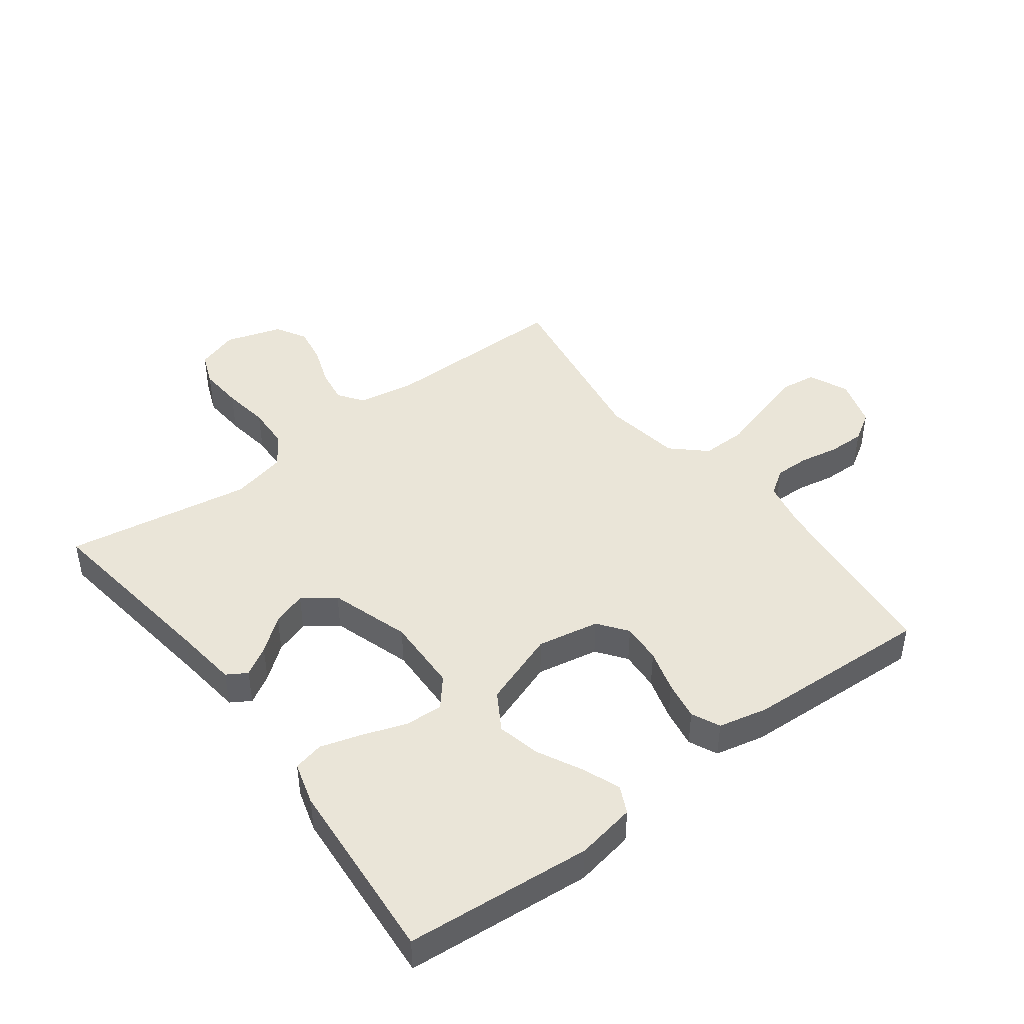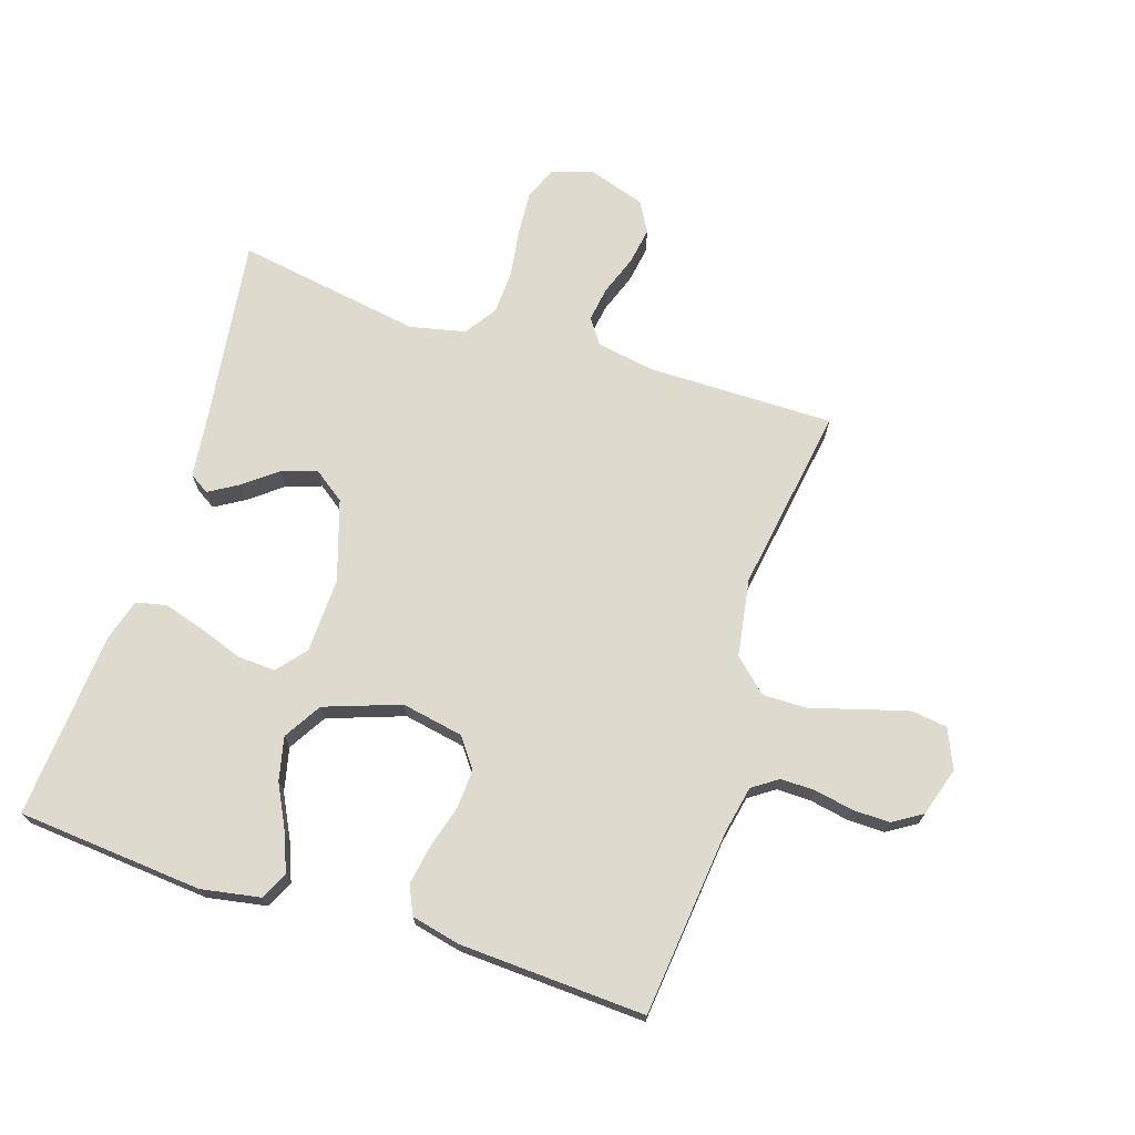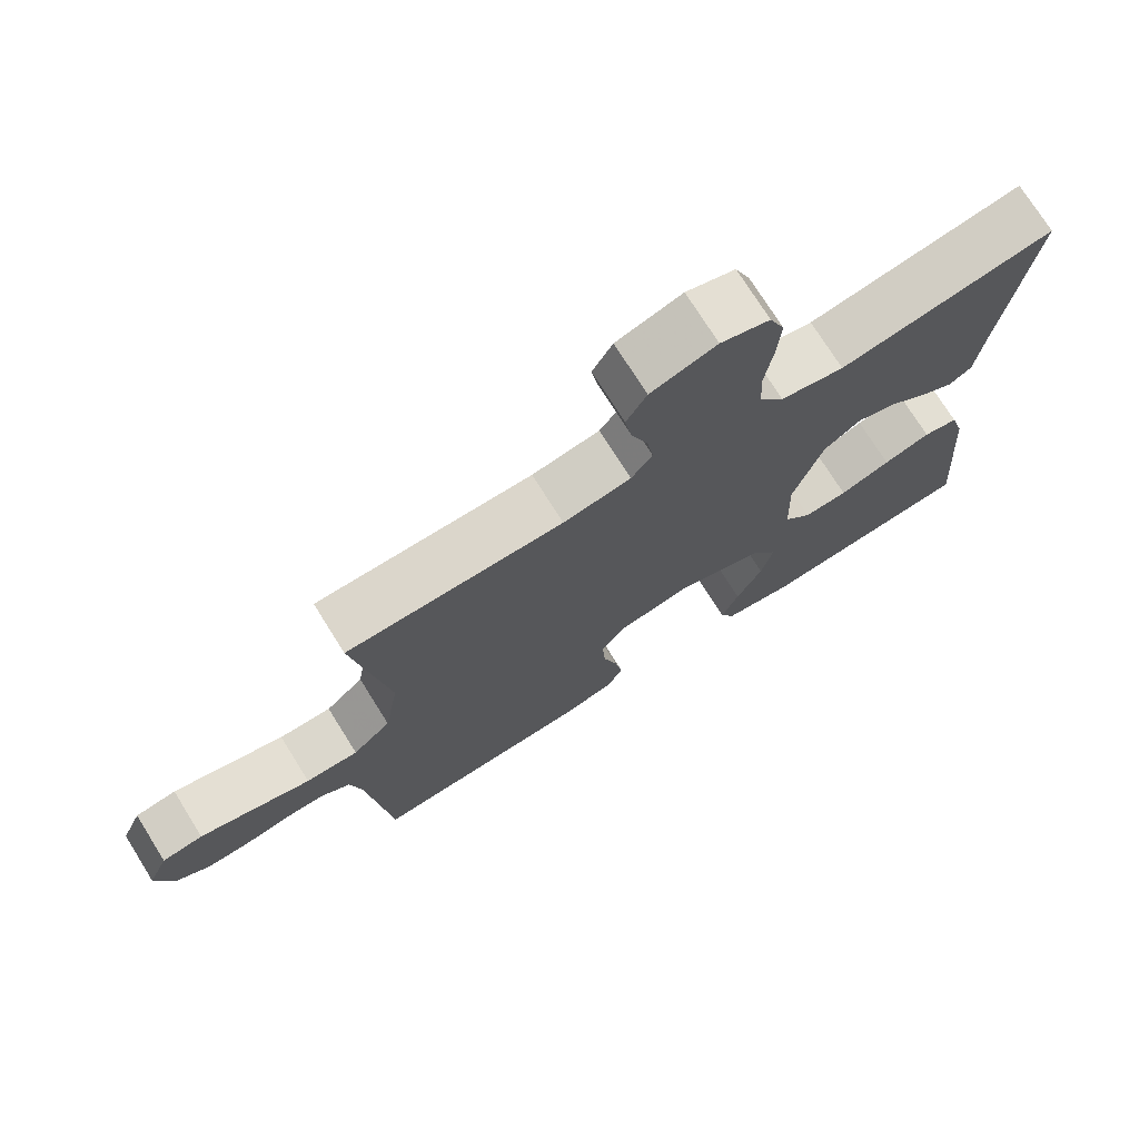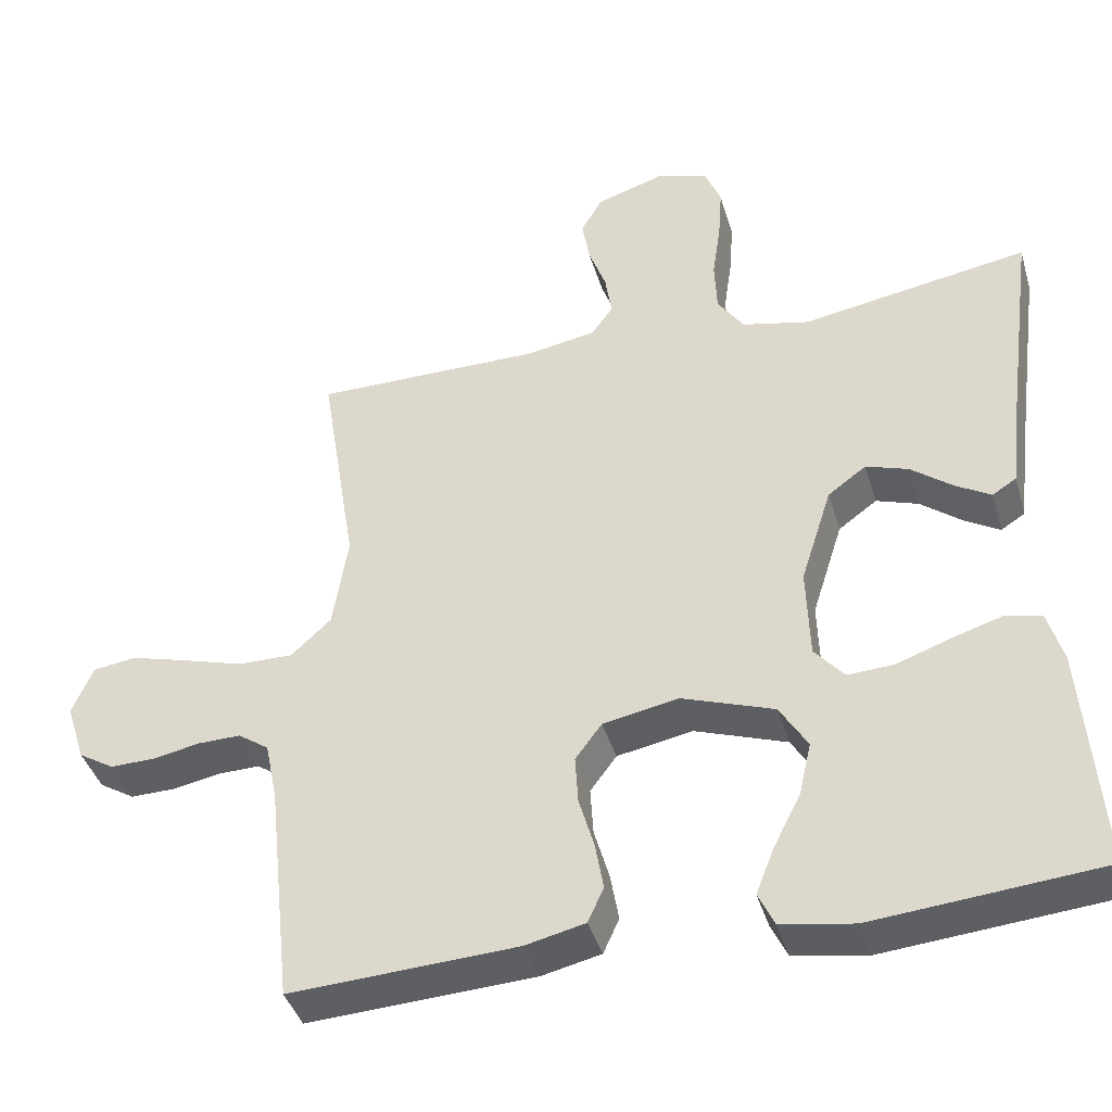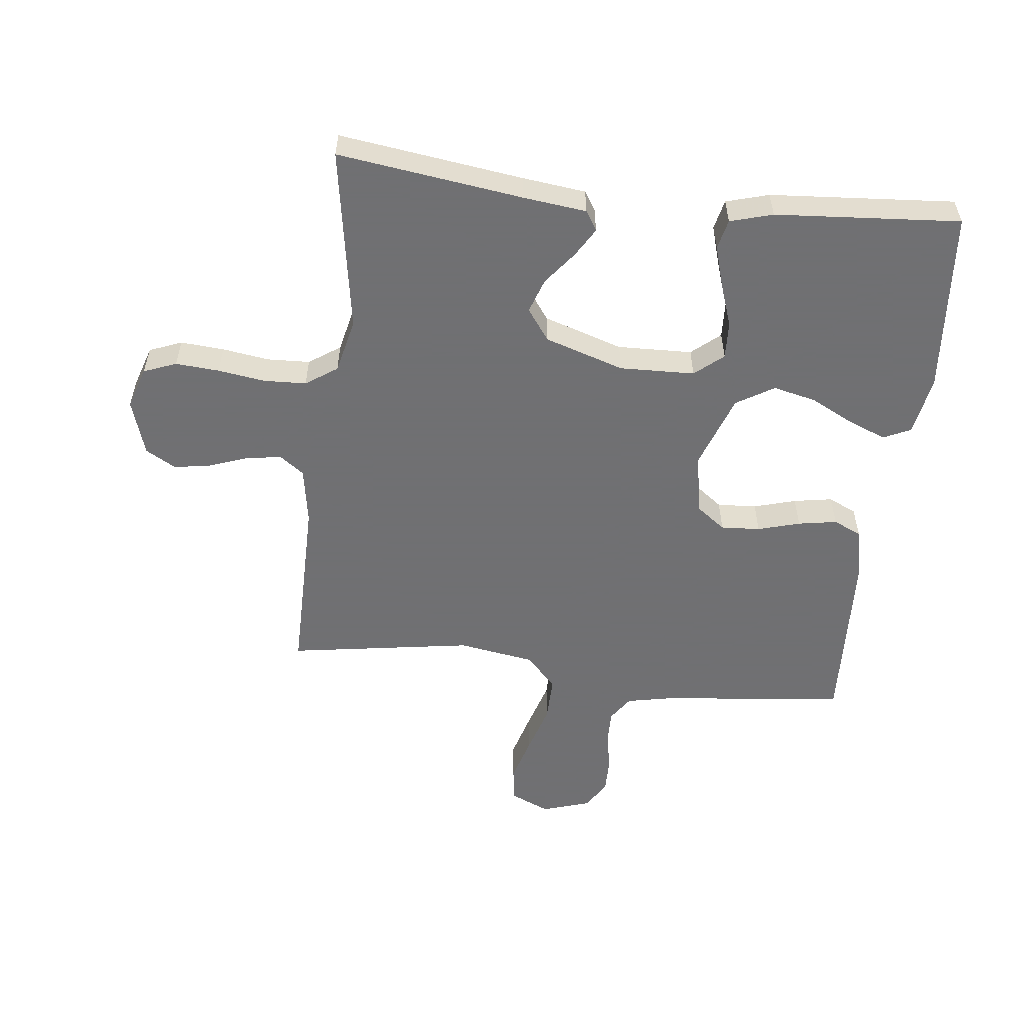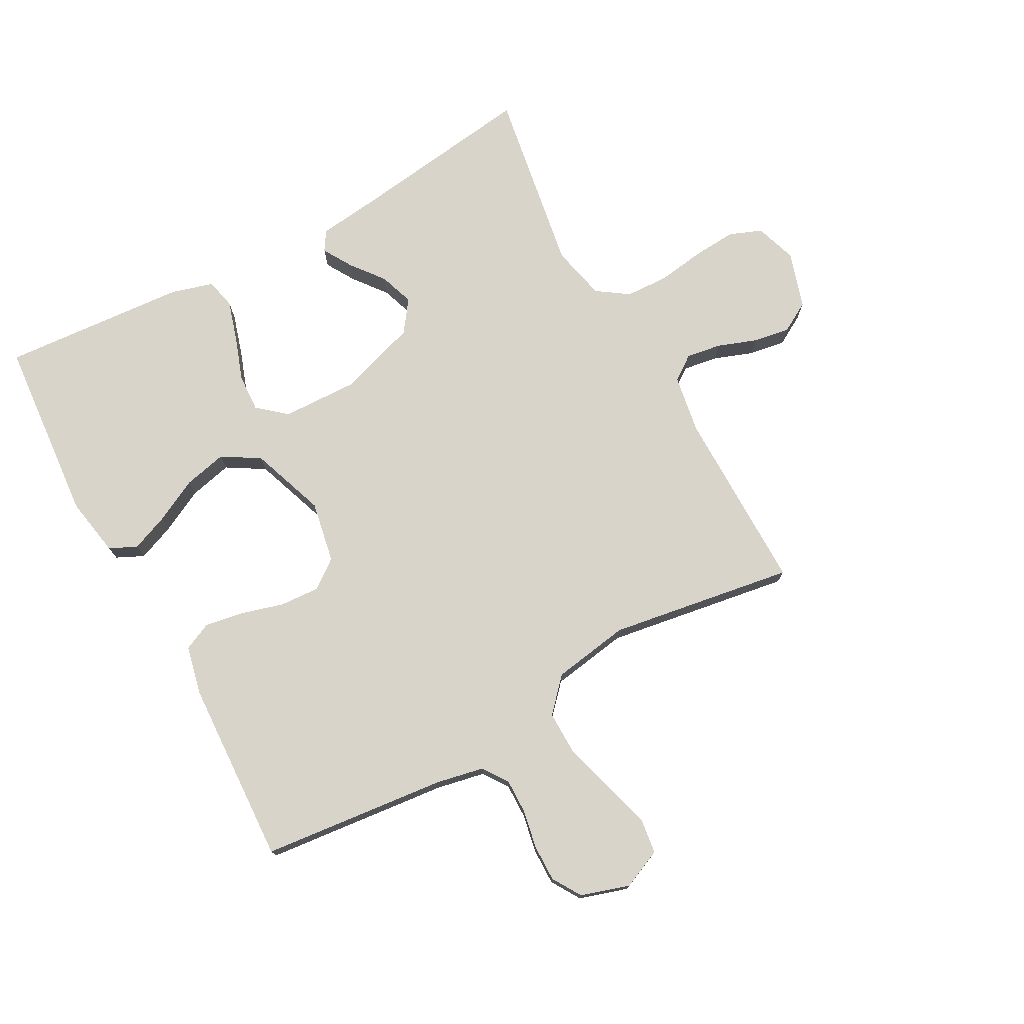
<metadata>
{"format":"obj","ext":"obj","renderer":"f3d","projection":"perspective","resolution":1024,"background":"white","views":[{"elev":44.7,"azim":142.9,"up":"+Y"},{"elev":71.3,"azim":-162.2,"up":"+Y"},{"elev":73.8,"azim":-32.0,"up":"+Z"},{"elev":-40.7,"azim":16.1,"up":"+Z"},{"elev":-55.0,"azim":83.3,"up":"+Y"},{"elev":75.3,"azim":-118.8,"up":"+Y"}]}
</metadata>
<code>
v 0.5 0.07 0.5
v 0.46 0.07 0.2
v 0.448 0.07 0.097
v 0.416 0.07 0.077
v 0.369 0.07 0.105
v 0.315 0.07 0.147
v 0.259 0.07 0.166
v 0.208 0.07 0.129
v 0.167 0.07 0
v 0.171 0.07 -0.122
v 0.21 0.07 -0.168
v 0.271 0.07 -0.165
v 0.342 0.07 -0.14
v 0.408 0.07 -0.12
v 0.457 0.07 -0.131
v 0.477 0.07 -0.2
v 0.5 0.07 -0.5
v 0.2 0.07 -0.526
v 0.104 0.07 -0.509
v 0.083 0.07 -0.465
v 0.107 0.07 -0.404
v 0.143 0.07 -0.333
v 0.159 0.07 -0.263
v 0.122 0.07 -0.202
v 0 0.07 -0.159
v -0.1 0.07 -0.178
v -0.135 0.07 -0.225
v -0.131 0.07 -0.289
v -0.111 0.07 -0.358
v -0.1 0.07 -0.421
v -0.121 0.07 -0.467
v -0.2 0.07 -0.485
v -0.5 0.07 -0.5
v -0.532 0.07 -0.2
v -0.548 0.07 -0.122
v -0.589 0.07 -0.094
v -0.645 0.07 -0.095
v -0.708 0.07 -0.107
v -0.767 0.07 -0.108
v -0.814 0.07 -0.079
v -0.839 0.07 0
v -0.811 0.07 0.064
v -0.754 0.07 0.072
v -0.679 0.07 0.051
v -0.598 0.07 0.027
v -0.525 0.07 0.026
v -0.472 0.07 0.075
v -0.452 0.07 0.2
v -0.5 0.07 0.5
v -0.2 0.07 0.499
v -0.106 0.07 0.515
v -0.077 0.07 0.555
v -0.086 0.07 0.612
v -0.109 0.07 0.675
v -0.119 0.07 0.735
v -0.091 0.07 0.784
v 0 0.07 0.813
v 0.068 0.07 0.791
v 0.089 0.07 0.738
v 0.084 0.07 0.667
v 0.073 0.07 0.591
v 0.076 0.07 0.521
v 0.111 0.07 0.47
v 0.2 0.07 0.45
v 0.5 0 0.5
v 0.46 0 0.2
v 0.448 0 0.097
v 0.416 0 0.077
v 0.369 0 0.105
v 0.315 0 0.147
v 0.259 0 0.166
v 0.208 0 0.129
v 0.167 0 0
v 0.171 0 -0.122
v 0.21 0 -0.168
v 0.271 0 -0.165
v 0.342 0 -0.14
v 0.408 0 -0.12
v 0.457 0 -0.131
v 0.477 0 -0.2
v 0.5 0 -0.5
v 0.2 0 -0.526
v 0.104 0 -0.509
v 0.083 0 -0.465
v 0.107 0 -0.404
v 0.143 0 -0.333
v 0.159 0 -0.263
v 0.122 0 -0.202
v 0 0 -0.159
v -0.1 0 -0.178
v -0.135 0 -0.225
v -0.131 0 -0.289
v -0.111 0 -0.358
v -0.1 0 -0.421
v -0.121 0 -0.467
v -0.2 0 -0.485
v -0.5 0 -0.5
v -0.532 0 -0.2
v -0.548 0 -0.122
v -0.589 0 -0.094
v -0.645 0 -0.095
v -0.708 0 -0.107
v -0.767 0 -0.108
v -0.814 0 -0.079
v -0.839 0 0
v -0.811 0 0.064
v -0.754 0 0.072
v -0.679 0 0.051
v -0.598 0 0.027
v -0.525 0 0.026
v -0.472 0 0.075
v -0.452 0 0.2
v -0.5 0 0.5
v -0.2 0 0.499
v -0.106 0 0.515
v -0.077 0 0.555
v -0.086 0 0.612
v -0.109 0 0.675
v -0.119 0 0.735
v -0.091 0 0.784
v 0 0 0.813
v 0.068 0 0.791
v 0.089 0 0.738
v 0.084 0 0.667
v 0.073 0 0.591
v 0.076 0 0.521
v 0.111 0 0.47
v 0.2 0 0.45
f 58 59 60 61
f 56 57 58 61
f 56 61 62
f 53 54 55 56
f 52 53 56 62
f 51 52 62 63
f 48 49 50
f 47 48 50 51
f 42 43 44 45
f 40 41 42 45
f 40 45 46
f 37 38 39 40
f 36 37 40 46
f 35 36 46 47
f 31 32 33 34
f 28 29 30 31
f 27 28 31 34
f 26 27 34 35
f 19 20 21 22
f 19 22 23
f 18 19 23
f 17 18 23
f 16 17 23 24
f 12 13 14 15
f 12 15 16 24
f 3 4 5 6
f 2 3 6
f 64 1 2 6
f 64 6 7
f 63 64 7 8
f 51 63 8 9
f 47 51 9 10
f 25 26 35 47
f 25 47 10 11
f 24 25 11
f 11 12 24
f 125 124 123 122
f 125 122 121 120
f 126 125 120
f 120 119 118 117
f 126 120 117 116
f 127 126 116 115
f 114 113 112
f 115 114 112 111
f 109 108 107 106
f 109 106 105 104
f 110 109 104
f 104 103 102 101
f 110 104 101 100
f 111 110 100 99
f 98 97 96 95
f 95 94 93 92
f 98 95 92 91
f 99 98 91 90
f 86 85 84 83
f 87 86 83
f 87 83 82
f 87 82 81
f 88 87 81 80
f 79 78 77 76
f 88 80 79 76
f 70 69 68 67
f 70 67 66
f 70 66 65 128
f 71 70 128
f 72 71 128 127
f 73 72 127 115
f 74 73 115 111
f 111 99 90 89
f 75 74 111 89
f 75 89 88
f 88 76 75
f 1 65 66 2
f 2 66 67 3
f 3 67 68 4
f 4 68 69 5
f 5 69 70 6
f 6 70 71 7
f 7 71 72 8
f 8 72 73 9
f 9 73 74 10
f 10 74 75 11
f 11 75 76 12
f 12 76 77 13
f 13 77 78 14
f 14 78 79 15
f 15 79 80 16
f 16 80 81 17
f 17 81 82 18
f 18 82 83 19
f 19 83 84 20
f 20 84 85 21
f 21 85 86 22
f 22 86 87 23
f 23 87 88 24
f 24 88 89 25
f 25 89 90 26
f 26 90 91 27
f 27 91 92 28
f 28 92 93 29
f 29 93 94 30
f 30 94 95 31
f 31 95 96 32
f 32 96 97 33
f 33 97 98 34
f 34 98 99 35
f 35 99 100 36
f 36 100 101 37
f 37 101 102 38
f 38 102 103 39
f 39 103 104 40
f 40 104 105 41
f 41 105 106 42
f 42 106 107 43
f 43 107 108 44
f 44 108 109 45
f 45 109 110 46
f 46 110 111 47
f 47 111 112 48
f 48 112 113 49
f 49 113 114 50
f 50 114 115 51
f 51 115 116 52
f 52 116 117 53
f 53 117 118 54
f 54 118 119 55
f 55 119 120 56
f 56 120 121 57
f 57 121 122 58
f 58 122 123 59
f 59 123 124 60
f 60 124 125 61
f 61 125 126 62
f 62 126 127 63
f 63 127 128 64
f 64 128 65 1

</code>
